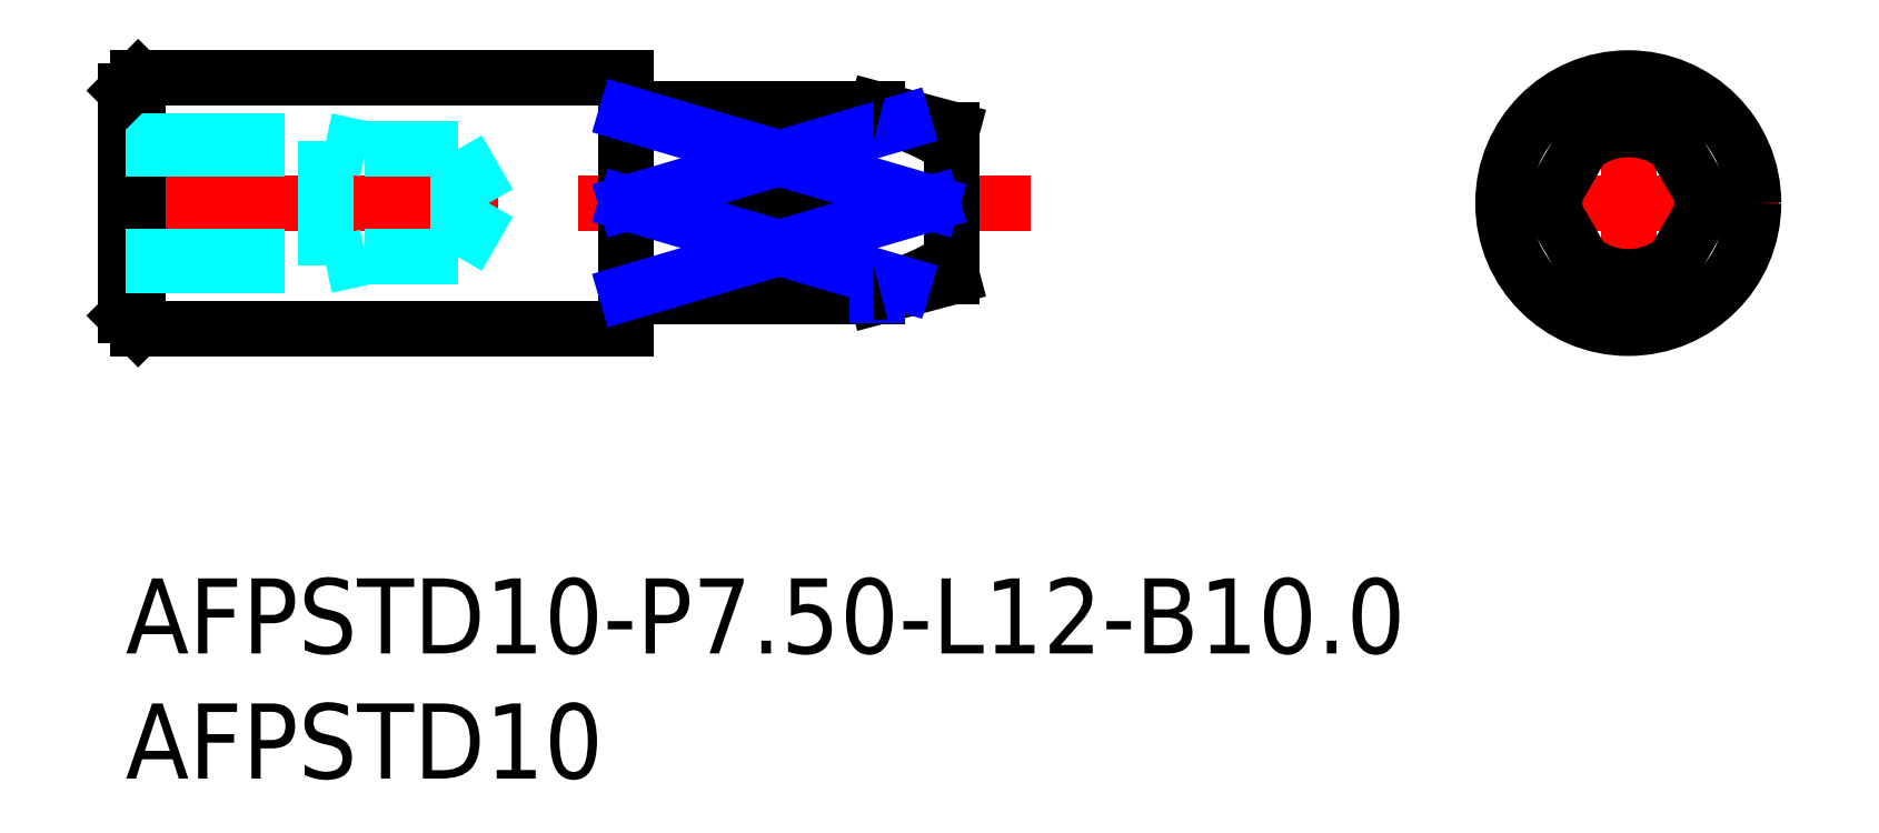
<metadata>
{"format":"dxf","ext":"dxf","renderer":"ezdxf+matplotlib","layout":"modelspace","background":"white","min_lineweight":24,"dpi":150}
</metadata>
<code>
0
SECTION
2
ENTITIES
0
INSERT
8
MSM_CONTINUOUS
2
*U4
10
0
20
0
30
0
0
INSERT
8
MSM_CONTINUOUS
2
*U5
10
0
20
0
30
0
0
LINE
8
MSM_CENTER
10
-1
20
15
30
0
11
36.12
21
15
31
0
0
LINE
8
MSM_CONTINUOUS
10
0
20
19.5
30
0
11
0
21
10.5
31
0
0
LINE
8
MSM_CONTINUOUS
10
20
20
10
30
0
11
20
21
20
31
0
0
LINE
8
MSM_CONTINUOUS
10
20.2
20
11.25
30
0
11
30
21
11.25
31
0
0
LINE
8
MSM_CONTINUOUS
10
0
20
10.5
30
0
11
0.5
21
10
31
0
0
LINE
8
MSM_CONTINUOUS
10
30
20
11.25
30
0
11
33
21
12.05
31
0
0
ARC
8
MSM_CONTINUOUS
10
20.2
20
11.05
30
0
40
0.2
50
90
51
180
0
LINE
8
MSM_CENTER
10
54
20
15
30
0
11
66
21
15
31
0
0
LINE
8
MSM_CENTER
10
60
20
21
30
0
11
60
21
9
31
0
0
LINE
8
MSM_CONTINUOUS
10
0.5
20
20
30
0
11
0.5
21
10
31
0
0
LINE
8
MSM_DASHED
10
13.26
20
12.85
30
0
11
14.5
21
15
31
0
0
LINE
8
MSM_DASHED
10
8
20
12.5
30
0
11
9.6
21
12.85
31
0
0
LINE
8
MSM_NARROW
10
30
20
18.7
30
0
11
30
21
18.62
31
0
0
LINE
8
MSM_CONTINUOUS
10
33
20
17.95
30
0
11
33
21
12.05
31
0
0
LINE
8
MSM_DASHED
10
0
20
12.5
30
0
11
8
21
12.5
31
0
0
LINE
8
MSM_DASHED
10
0
20
12.85
30
0
11
13.26
21
12.85
31
0
0
LINE
8
MSM_DASHED
10
8
20
17.5
30
0
11
8
21
12.5
31
0
0
LINE
8
MSM_DASHED
10
13.26
20
12.85
30
0
11
13.26
21
17.15
31
0
0
LINE
8
MSM_DASHED
10
8
20
17.5
30
0
11
9.6
21
17.15
31
0
0
LINE
8
MSM_DASHED
10
0
20
17.15
30
0
11
13.26
21
17.15
31
0
0
LINE
8
MSM_DASHED
10
0
20
17.5
30
0
11
8
21
17.5
31
0
0
LINE
8
MSM_DASHED
10
13.26
20
17.15
30
0
11
14.5
21
15
31
0
0
LINE
8
MSM_CONTINUOUS
10
20.2
20
18.75
30
0
11
30
21
18.75
31
0
0
LINE
8
MSM_CONTINUOUS
10
30
20
18.75
30
0
11
33
21
17.95
31
0
0
ARC
8
MSM_CONTINUOUS
10
20.2
20
18.95
30
0
40
0.2
50
180
51
270
0
LINE
8
MSM_CONTINUOUS
10
0
20
19.5
30
0
11
0.5
21
20
31
0
0
CIRCLE
8
MSM_CONTINUOUS
10
60
20
15
30
0
40
5
0
LINE
8
MSM_CONTINUOUS
10
61.1
20
18.59
30
0
11
63.17
21
15
31
0
0
LINE
8
MSM_CONTINUOUS
10
0.5
20
20
30
0
11
20
21
20
31
0
0
LINE
8
MSM_CONTINUOUS
10
0.5
20
10
30
0
11
20
21
10
31
0
0
LINE
8
MSM_CONTINUOUS
10
61.1
20
11.41
30
0
11
63.17
21
15
31
0
0
LINE
8
MSM_CONTINUOUS
10
58.9
20
11.41
30
0
11
56.83
21
15
31
0
0
ARC
8
MSM_CONTINUOUS
10
60
20
15
30
0
40
2.946
50
51.29
51
128.7
0
ARC
8
MSM_CONTINUOUS
10
60
20
15
30
0
40
2.946
50
351.3
51
8.713
0
ARC
8
MSM_CONTINUOUS
10
60
20
15
30
0
40
2.946
50
231.3
51
308.7
0
ARC
8
MSM_CONTINUOUS
10
60
20
15
30
0
40
2.946
50
171.3
51
188.7
0
LINE
8
MSM_CONTINUOUS
10
58.9
20
18.59
30
0
11
56.83
21
15
31
0
0
ARC
8
MSM_CONTINUOUS
10
27.07
20
7.602
30
0
40
11.37
50
58.54
51
74.34
0
LINE
8
MSM_CONTINUOUS
10
29.87
20
11.41
30
0
11
20
21
11.41
31
0
0
ARC
8
MSM_CONTINUOUS
10
27.07
20
25.14
30
0
40
11.37
50
296.8
51
301.5
0
LINE
8
MSM_CONTINUOUS
10
29.87
20
18.59
30
0
11
20
21
18.59
31
0
0
ARC
8
MSM_CONTINUOUS
10
27.07
20
22.4
30
0
40
11.37
50
285.7
51
301.5
0
ARC
8
MSM_CONTINUOUS
10
27.07
20
4.857
30
0
40
11.37
50
58.54
51
63.16
0
ARC
8
MSM_CONTINUOUS
10
60
20
15
30
0
40
3.75
50
72.94
51
107.1
0
LINE
8
MSM_CONTINUOUS
10
32.2
20
15
30
0
11
20
21
15
31
0
0
ARC
8
MSM_CONTINUOUS
10
60
20
15
30
0
40
3.75
50
252.9
51
287.1
0
LINE
8
MSM_NARROW
10
30
20
11.38
30
0
11
30
21
11.3
31
0
0
LINE
8
MSM_NARROW
10
20
20
18.59
30
0
11
32.2
21
15
31
0
0
LINE
8
MSM_NARROW
10
20
20
15
30
0
11
31.05
21
18.25
31
0
0
LINE
8
MSM_NARROW
10
20
20
11.41
30
0
11
32.2
21
15
31
0
0
LINE
8
MSM_NARROW
10
20
20
15
30
0
11
31.05
21
11.75
31
0
0
ARC
8
MSM_CONTINUOUS
10
29.87
20
12.41
30
0
40
1
50
270
51
285.7
0
ARC
8
MSM_CONTINUOUS
10
29.87
20
17.59
30
0
40
1
50
74.34
51
90
0
ENDSEC
0
EOF

</code>
